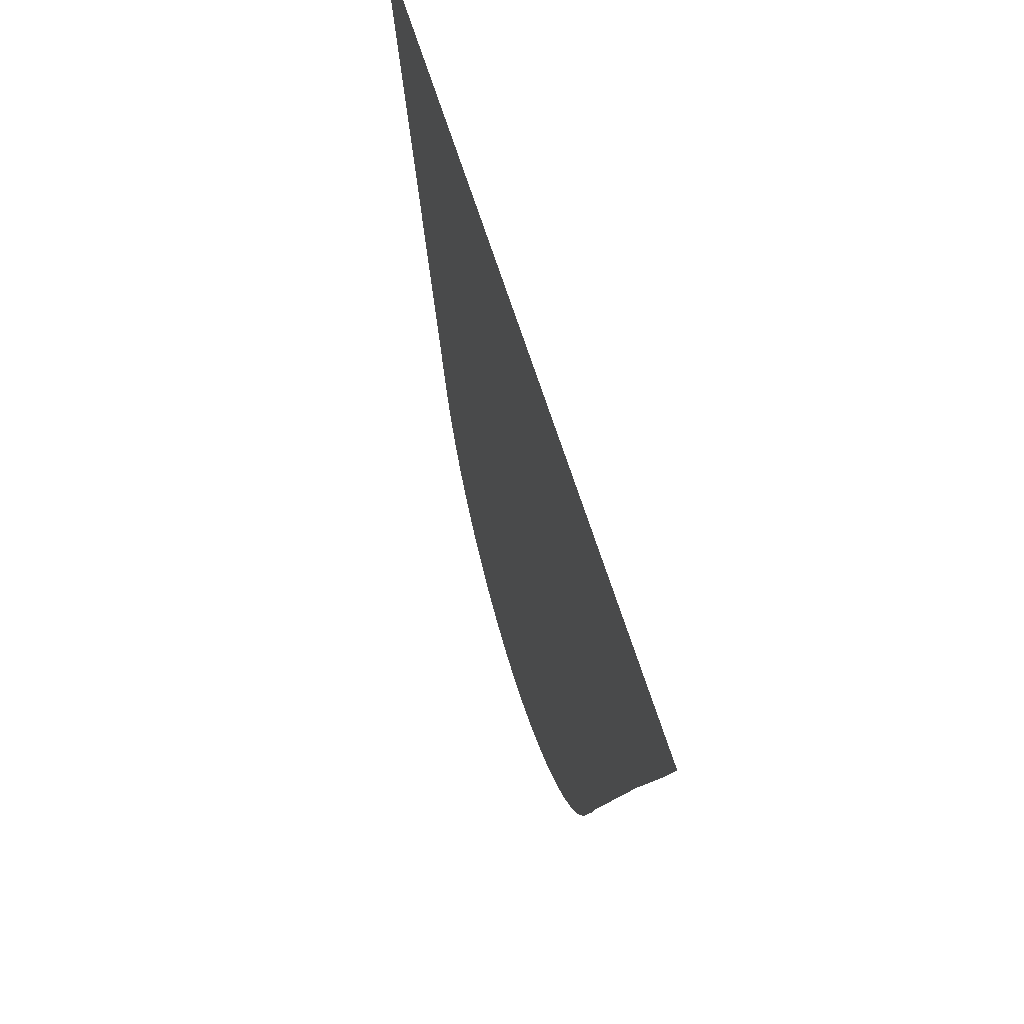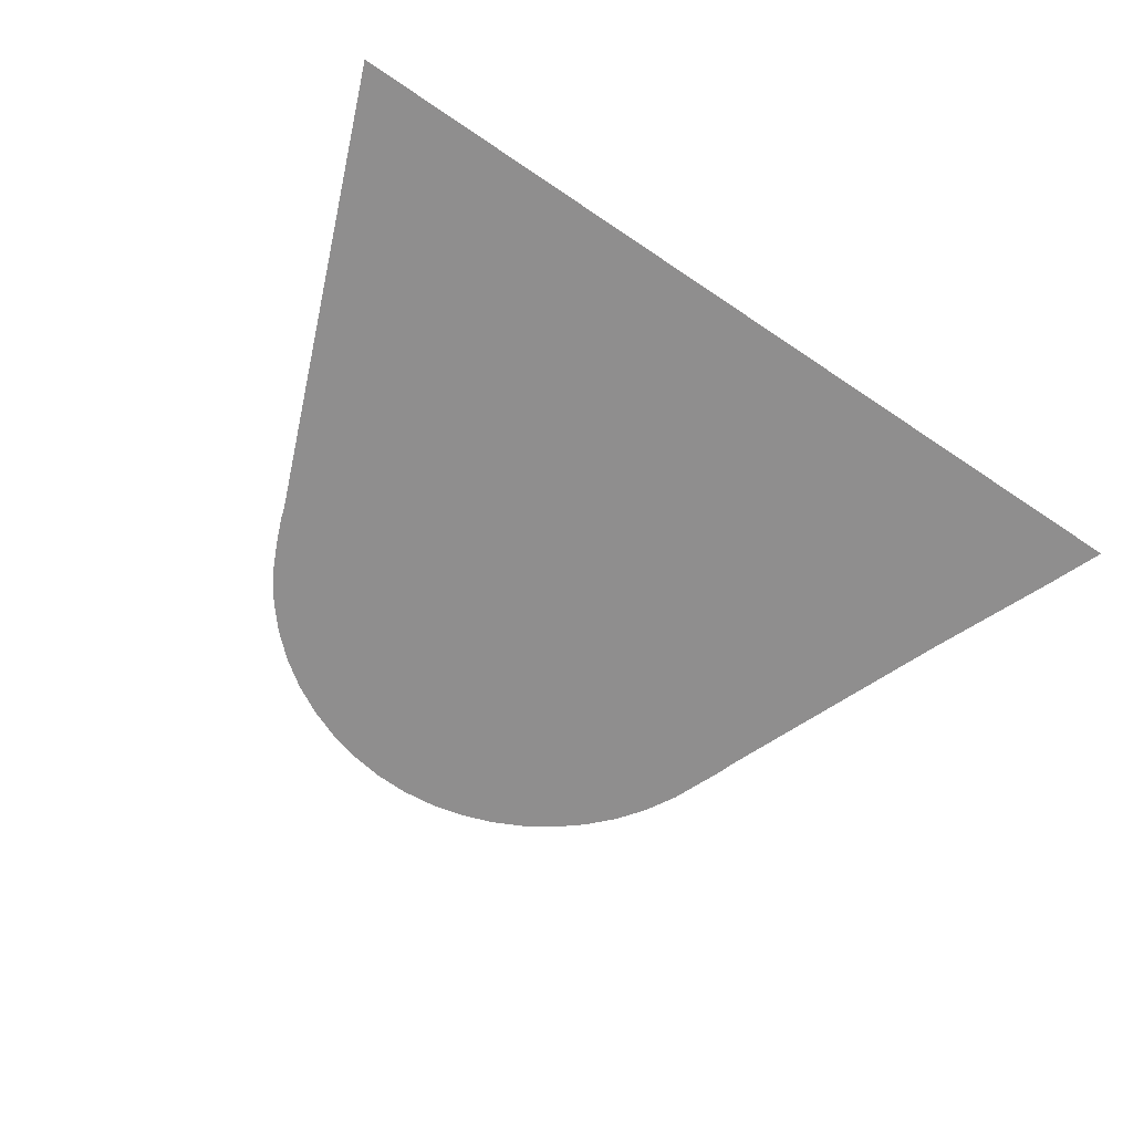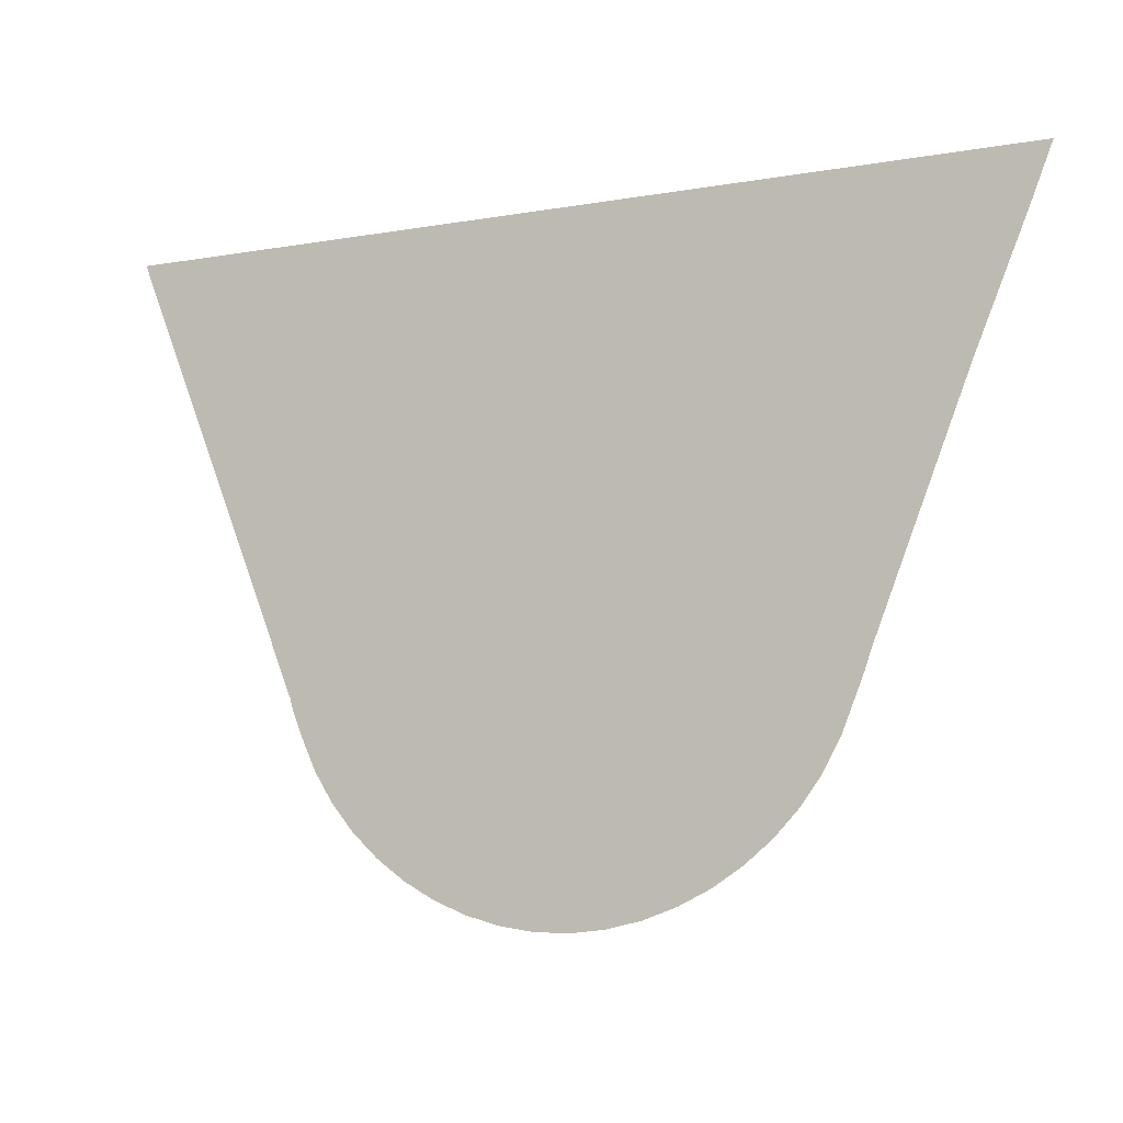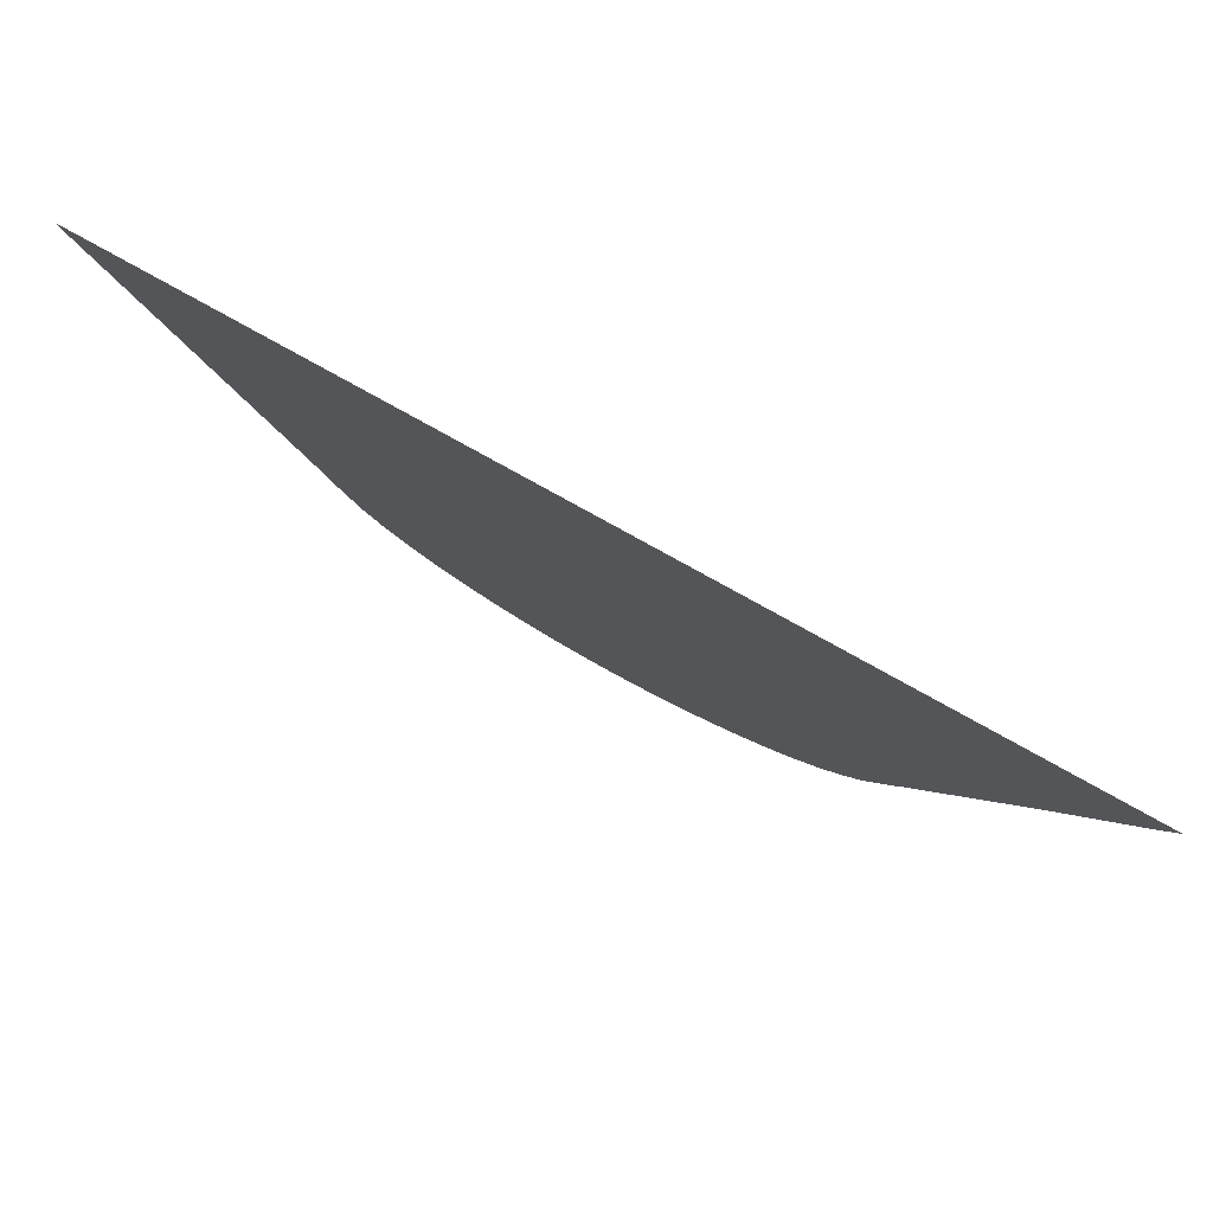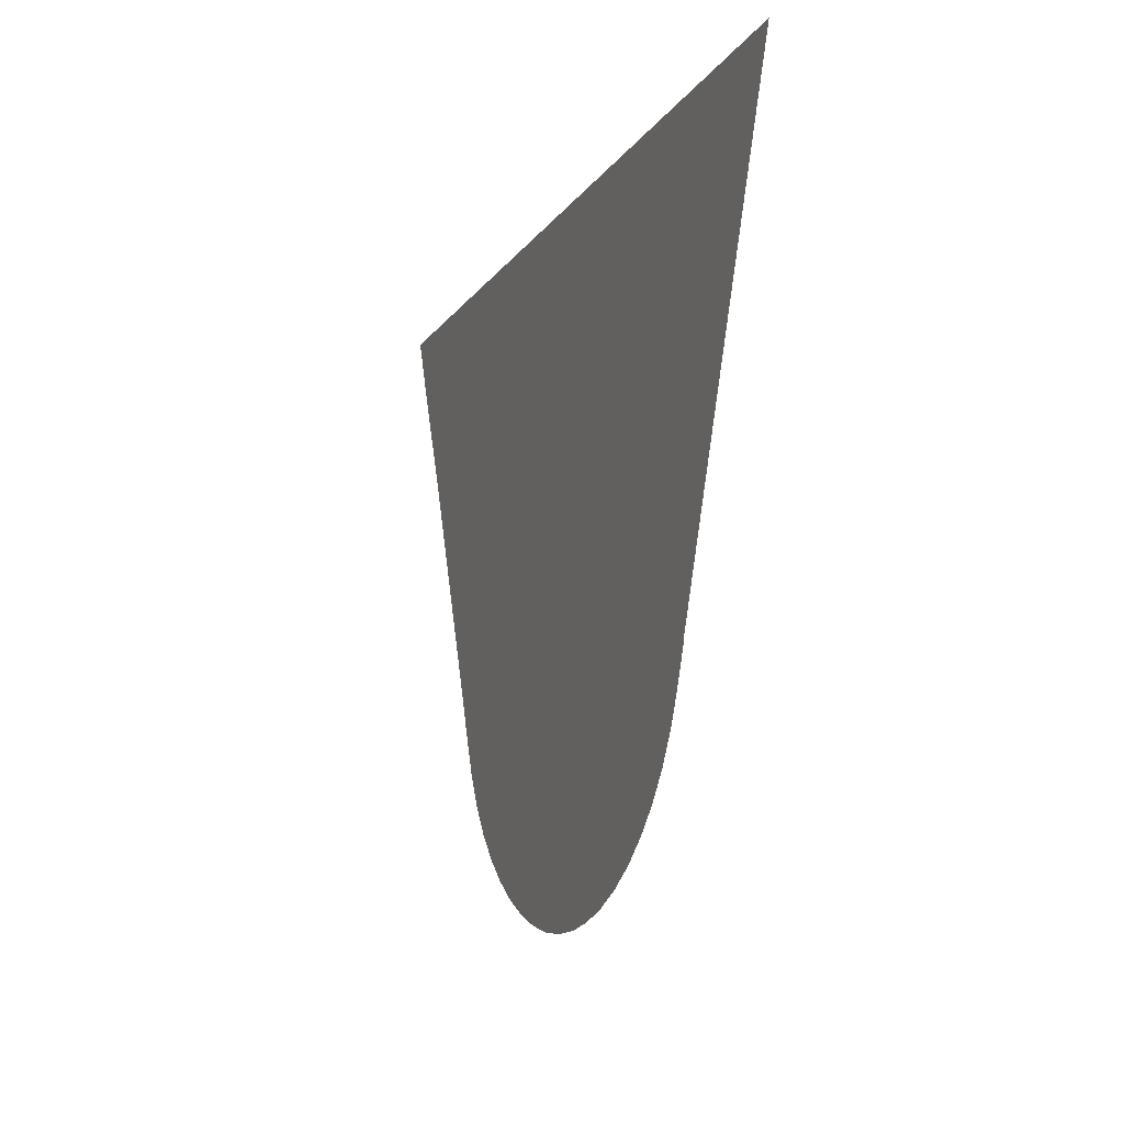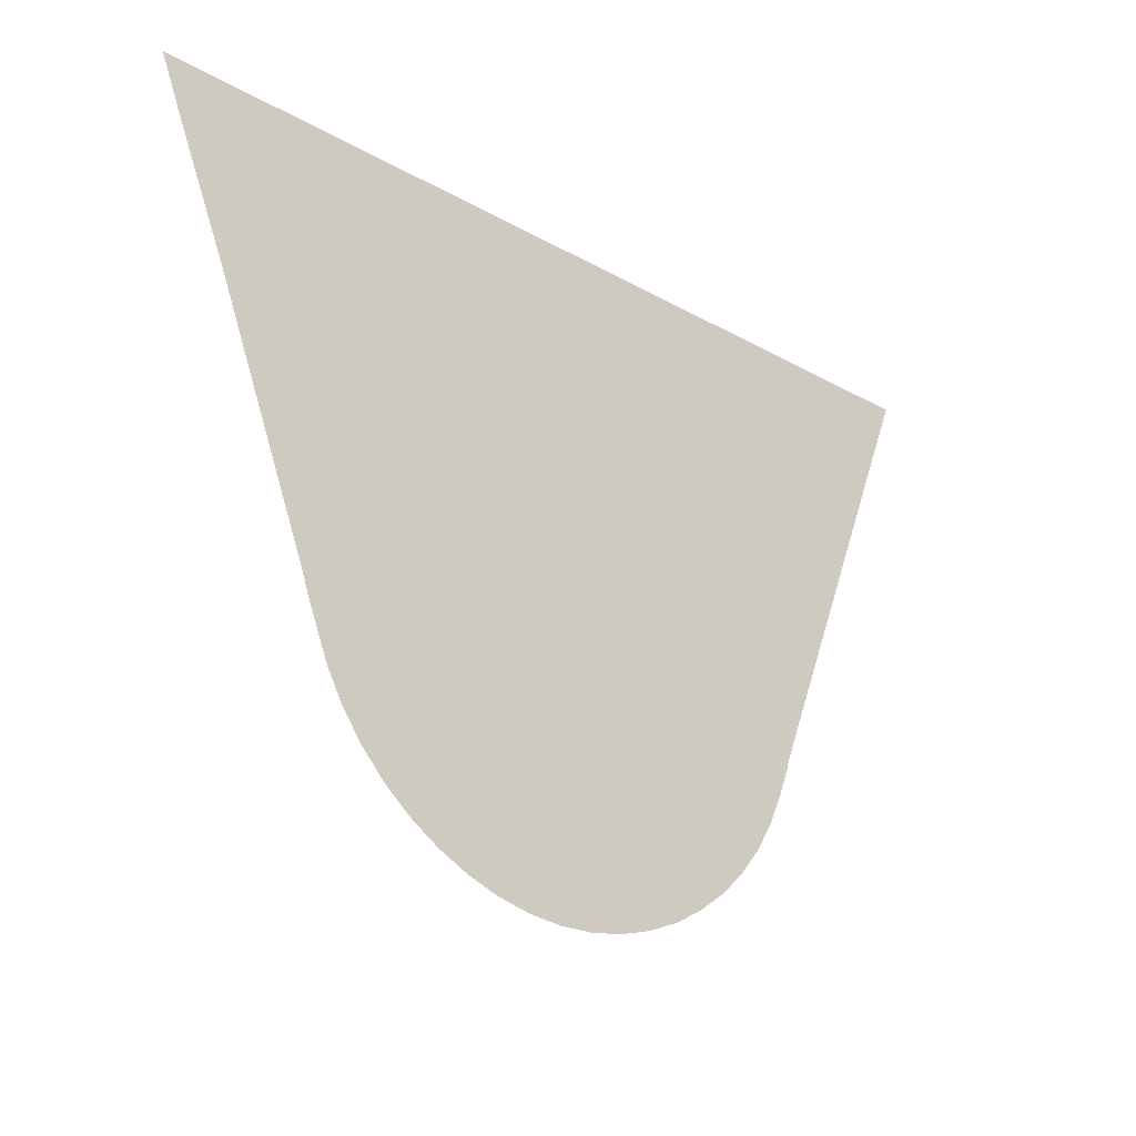
<metadata>
{"format":"obj","ext":"obj","renderer":"f3d","projection":"perspective","resolution":1024,"background":"white","views":[{"elev":57.6,"azim":-105.8,"up":"+Y"},{"elev":-65.0,"azim":145.7,"up":"+Z"},{"elev":-9.3,"azim":-155.1,"up":"+Y"},{"elev":79.5,"azim":-151.0,"up":"+Y"},{"elev":-11.4,"azim":70.1,"up":"+Y"},{"elev":-25.2,"azim":-42.5,"up":"+Y"}]}
</metadata>
<code>
v -47.38 7.07 36.58
v -47.57 7.112 36.58
v -47.75 7.176 36.58
v -47.93 7.262 36.58
v -48.1 7.368 36.58
v -48.25 7.493 36.58
v -48.38 7.636 36.58
v -48.5 7.795 36.58
v -48.6 7.97 36.58
v -48.72 8.271 36.58
v -48.75 8.362 36.58
v -49.28 9.728 36.58
v -49.58 10.45 36.58
v -49.7 10.75 36.58
v -44.58 10.75 36.58
v -45.55 8.319 36.58
v -45.57 8.283 36.58
v -45.58 8.229 36.58
v -45.64 8.078 36.58
v -45.72 7.895 36.58
v -45.83 7.727 36.58
v -45.95 7.574 36.58
v -46.1 7.438 36.58
v -46.25 7.321 36.58
v -46.43 7.223 36.58
v -46.61 7.146 36.58
v -46.79 7.092 36.58
v -46.99 7.06 36.58
v -47.18 7.053 36.58
f 26 25 3
f 9 5 4
f 9 4 19
f 7 9 8
f 7 6 9
f 9 6 5
f 17 19 18
f 17 10 19
f 17 11 10
f 17 16 11
f 16 15 12
f 12 15 13
f 13 15 14
f 11 16 12
f 10 9 19
f 19 25 24
f 22 19 23
f 23 19 24
f 19 21 20
f 19 22 21
f 19 4 25
f 25 4 3
f 26 3 2
f 27 26 2
f 1 27 2
f 1 28 27
f 1 29 28

</code>
